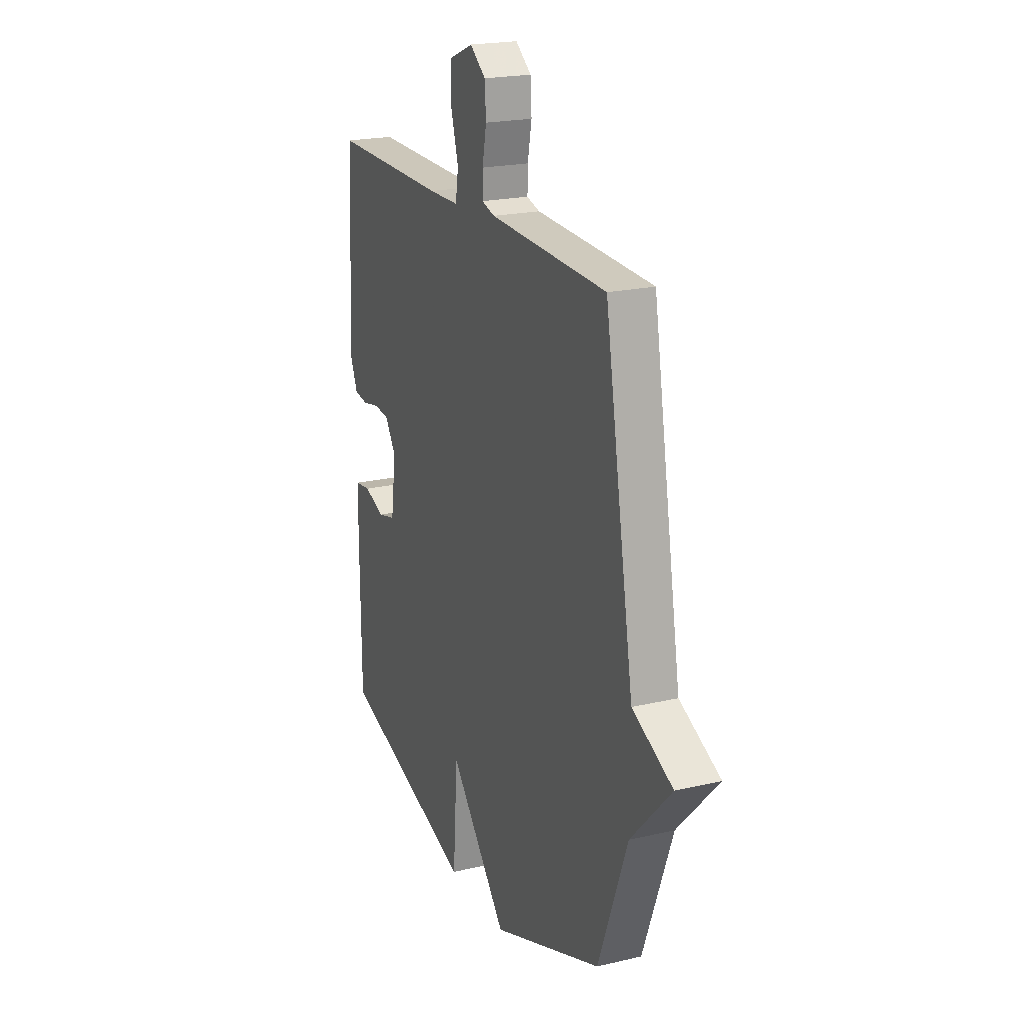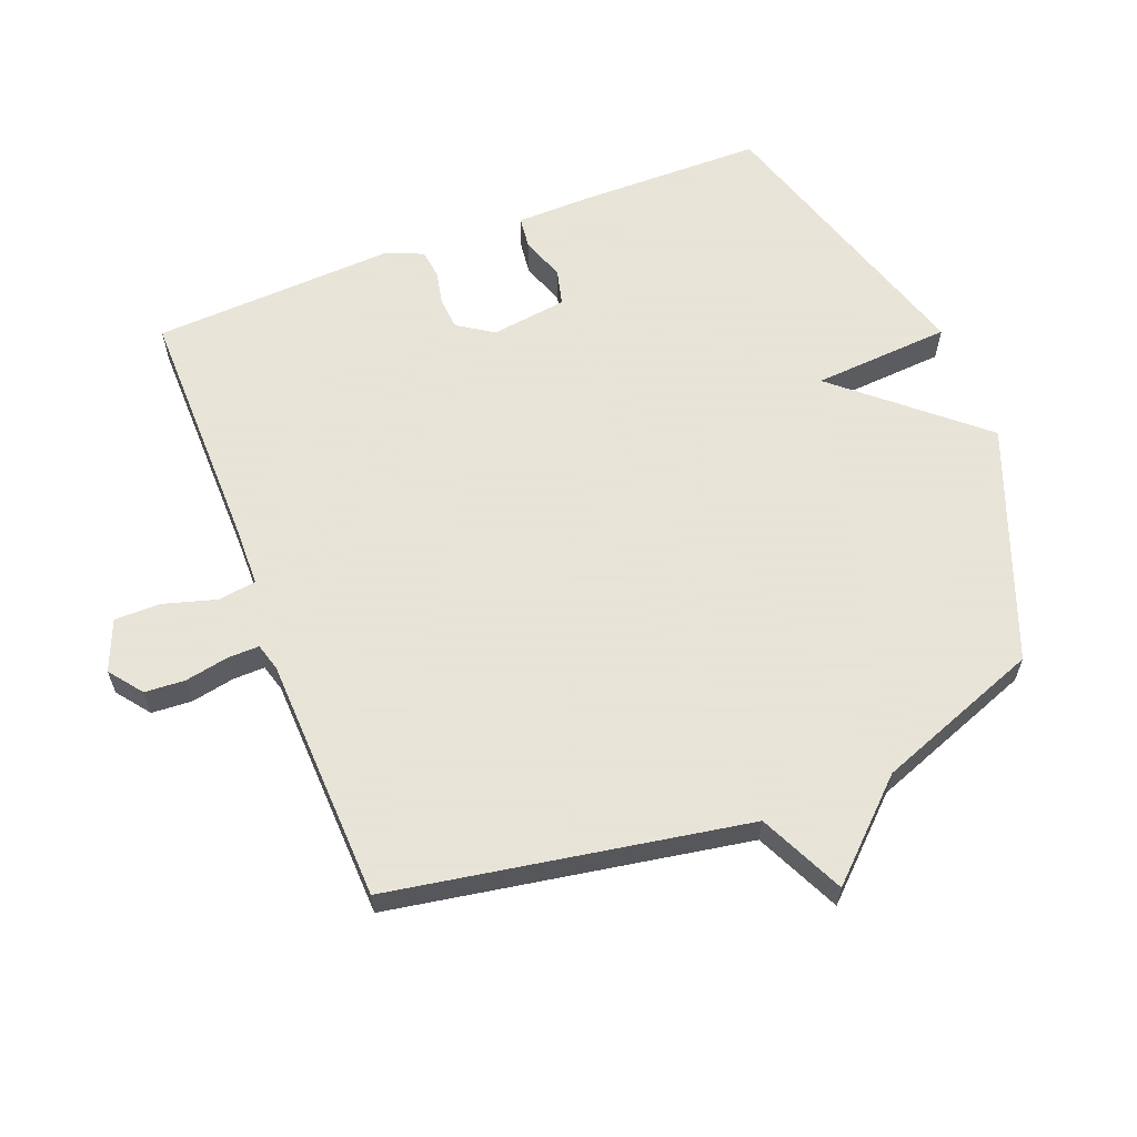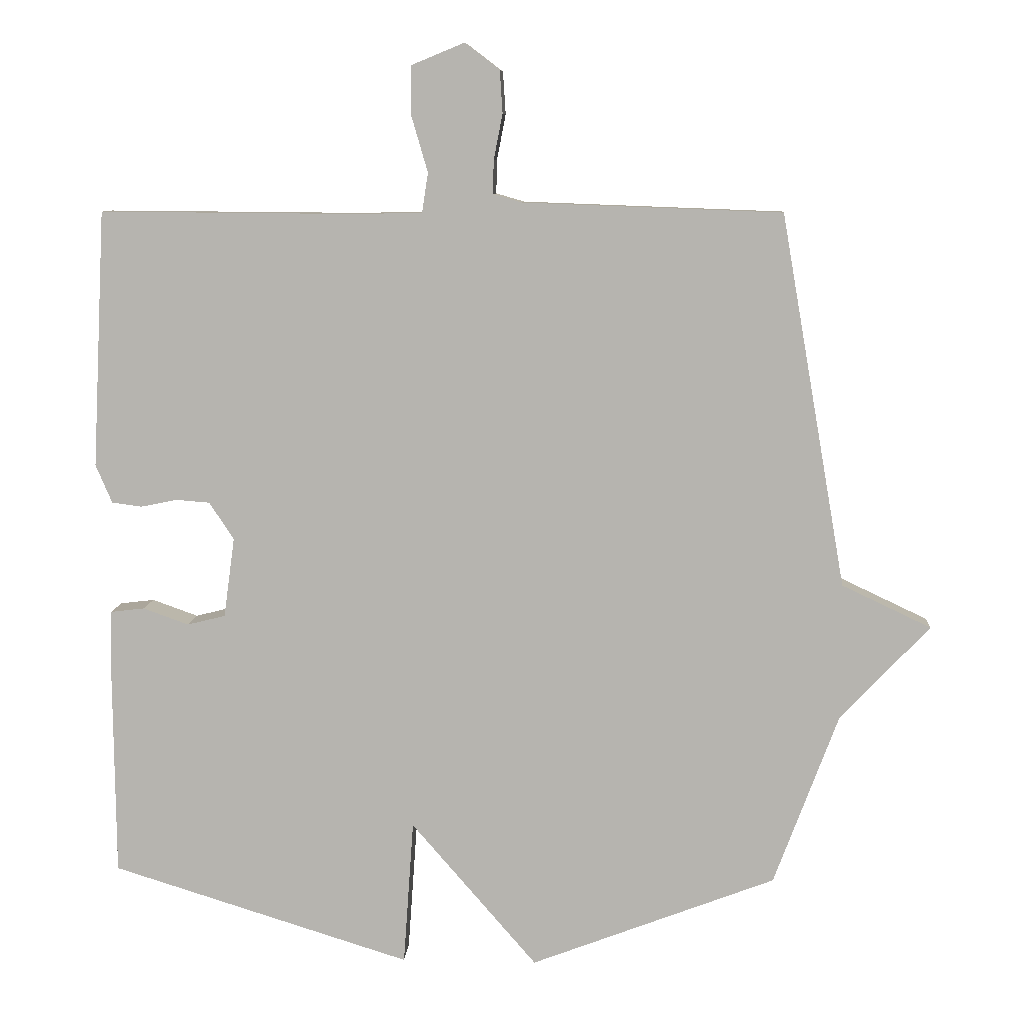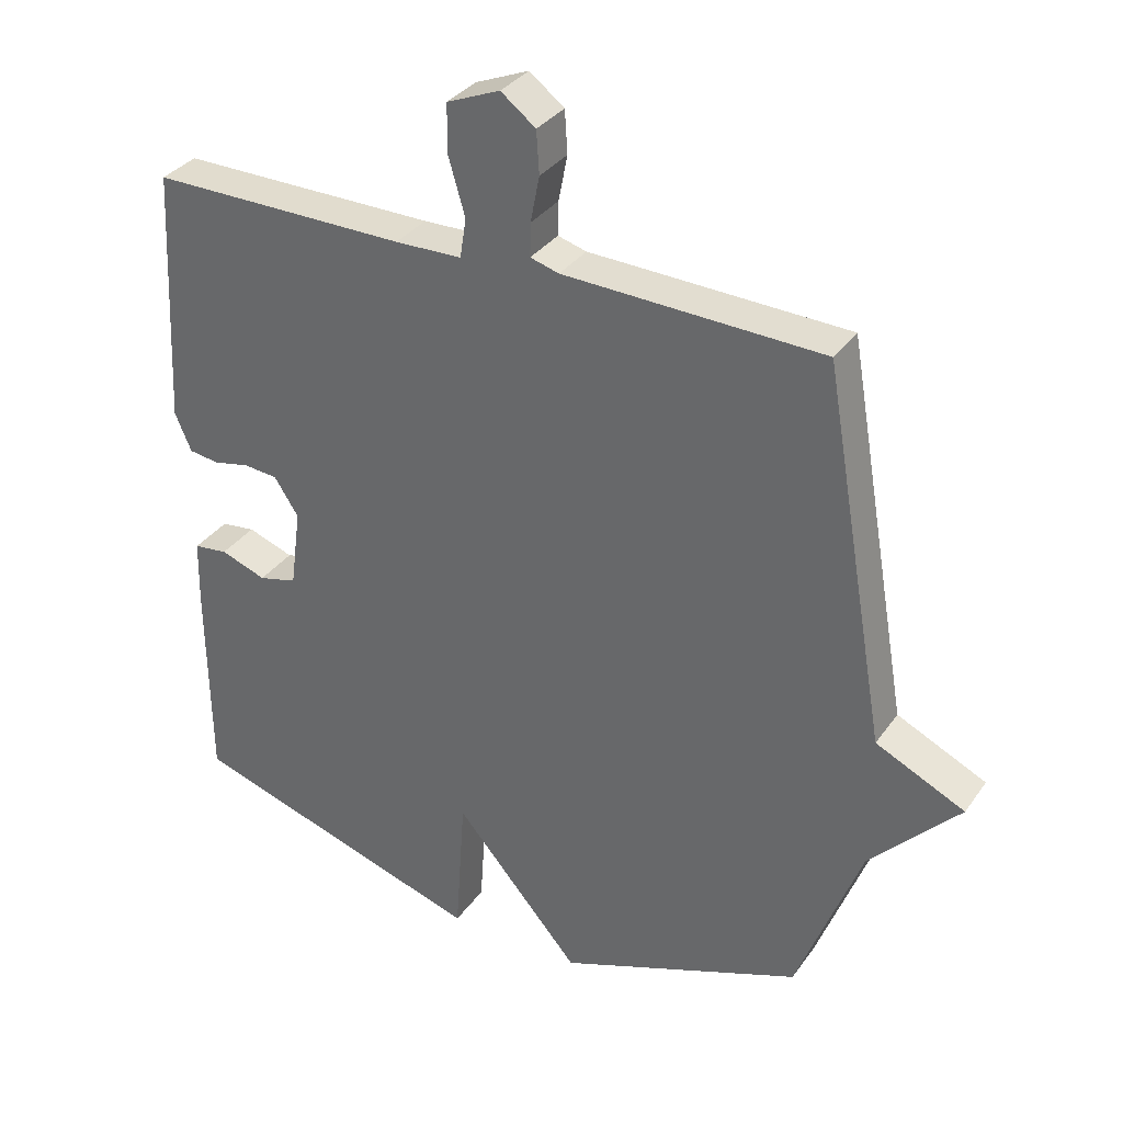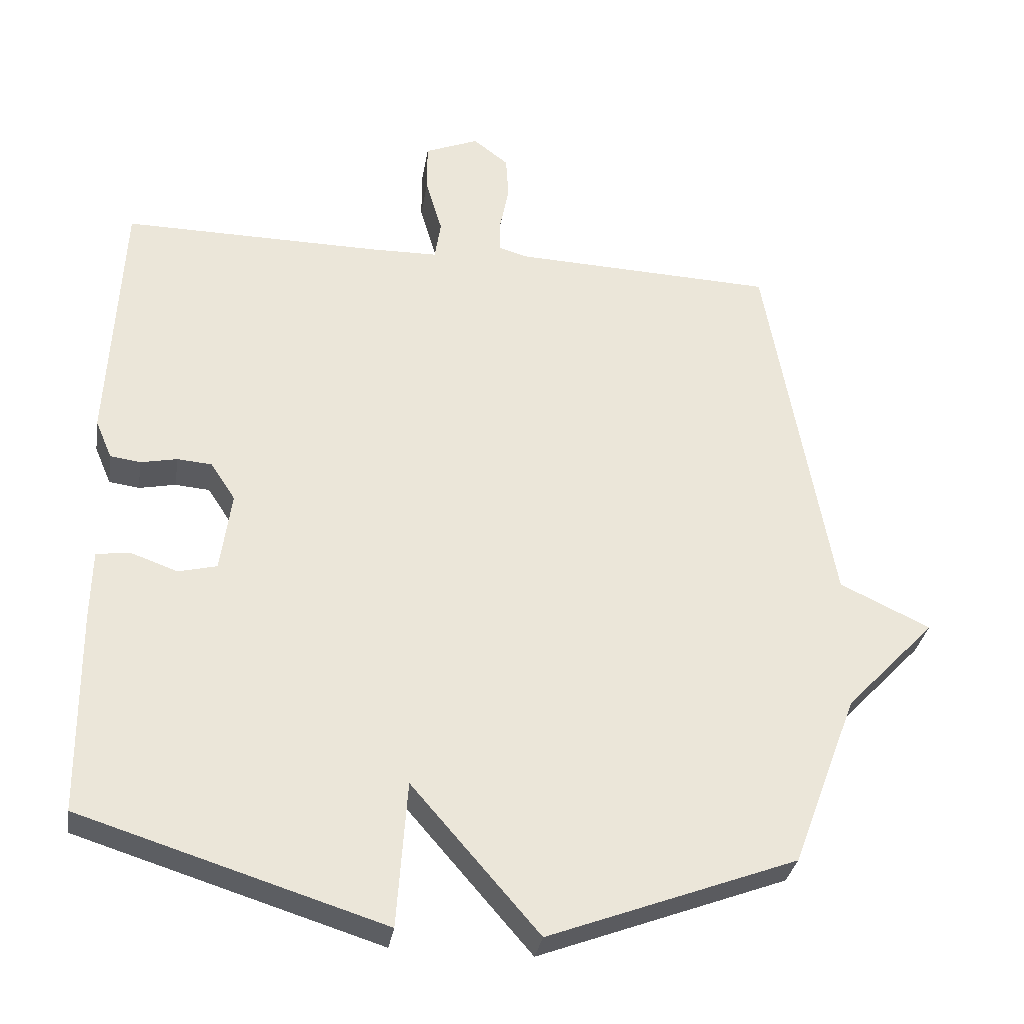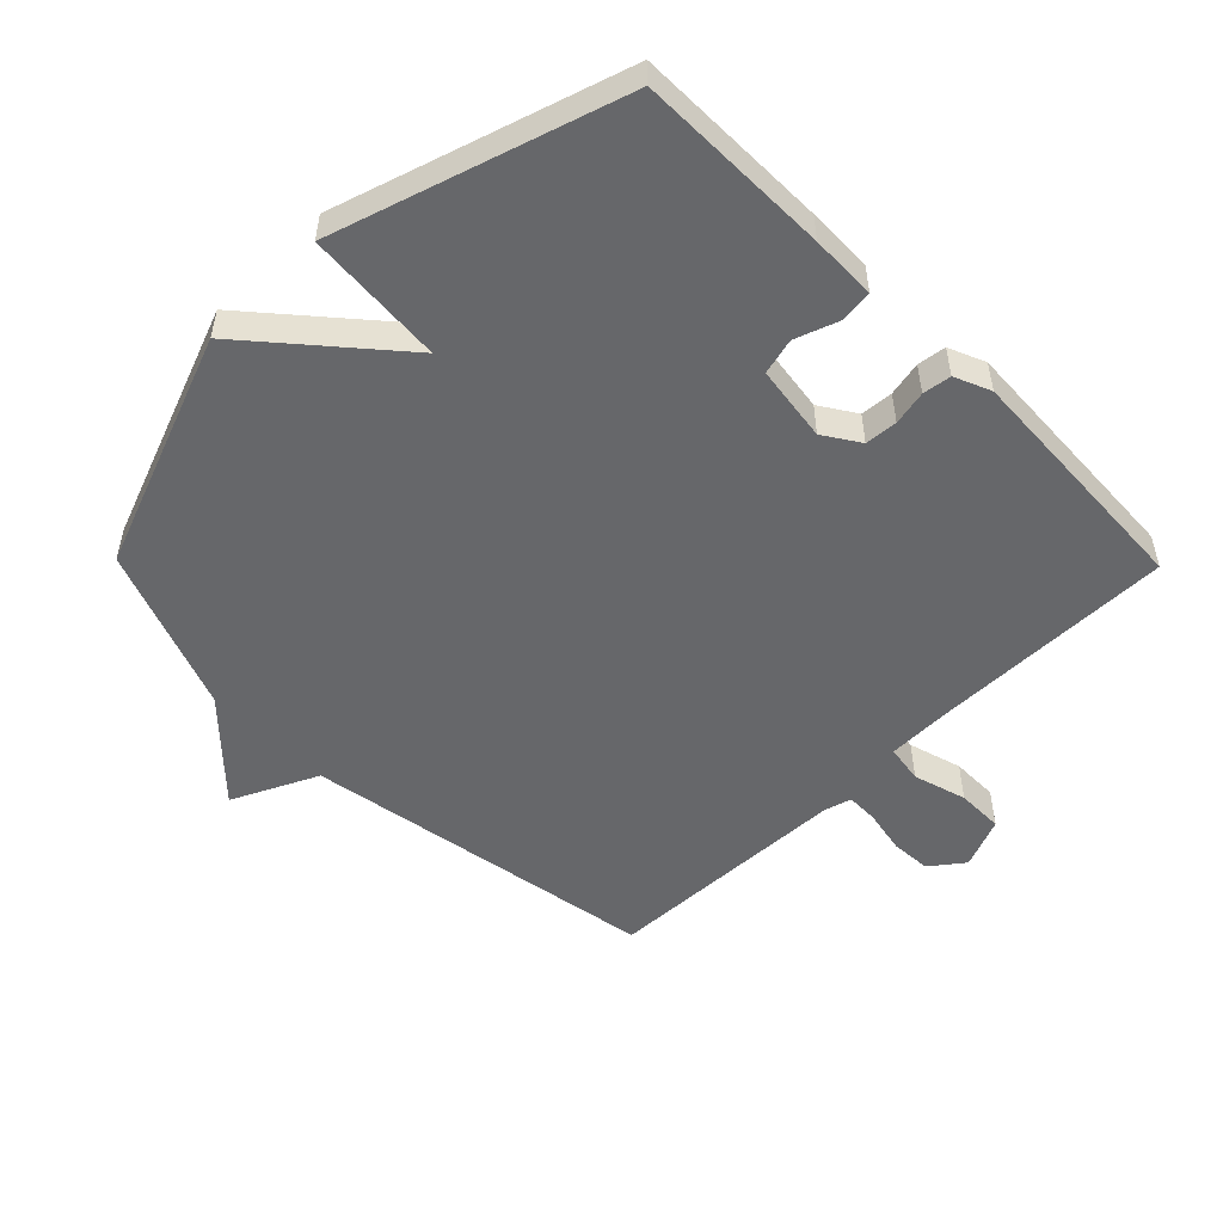
<metadata>
{"format":"obj","ext":"obj","renderer":"f3d","projection":"perspective","resolution":1024,"background":"white","views":[{"elev":20.9,"azim":67.1,"up":"+Z"},{"elev":61.4,"azim":68.7,"up":"+Y"},{"elev":8.5,"azim":3.6,"up":"+Z"},{"elev":33.7,"azim":29.9,"up":"+Z"},{"elev":-32.3,"azim":-9.2,"up":"+Z"},{"elev":-52.2,"azim":-135.5,"up":"+Y"}]}
</metadata>
<code>
v -0.5 0.07 -0.5
v -0.503 0.07 -0.201
v -0.501 0.07 -0.1
v -0.451 0.07 -0.094
v -0.384 0.07 -0.118
v -0.328 0.07 -0.104
v -0.312 0.07 0.013
v -0.348 0.07 0.068
v -0.398 0.07 0.072
v -0.451 0.07 0.061
v -0.495 0.07 0.067
v -0.519 0.07 0.123
v -0.5 0.07 0.5
v -0.124 0.07 0.497
v -0.026 0.07 0.499
v -0.017 0.07 0.557
v -0.041 0.07 0.639
v -0.041 0.07 0.711
v 0.037 0.07 0.743
v 0.088 0.07 0.704
v 0.092 0.07 0.642
v 0.079 0.07 0.575
v 0.078 0.07 0.526
v 0.12 0.07 0.514
v 0.5 0.07 0.5
v 0.595 0.07 -0.047
v 0.726 0.07 -0.109
v 0.595 0.07 -0.247
v 0.5 0.07 -0.5
v 0.14 0.07 -0.637
v -0.045 0.07 -0.424
v -0.06 0.07 -0.637
v -0.5 0 -0.5
v -0.503 0 -0.201
v -0.501 0 -0.1
v -0.451 0 -0.094
v -0.384 0 -0.118
v -0.328 0 -0.104
v -0.312 0 0.013
v -0.348 0 0.068
v -0.398 0 0.072
v -0.451 0 0.061
v -0.495 0 0.067
v -0.519 0 0.123
v -0.5 0 0.5
v -0.124 0 0.497
v -0.026 0 0.499
v -0.017 0 0.557
v -0.041 0 0.639
v -0.041 0 0.711
v 0.037 0 0.743
v 0.088 0 0.704
v 0.092 0 0.642
v 0.079 0 0.575
v 0.078 0 0.526
v 0.12 0 0.514
v 0.5 0 0.5
v 0.595 0 -0.047
v 0.726 0 -0.109
v 0.595 0 -0.247
v 0.5 0 -0.5
v 0.14 0 -0.637
v -0.045 0 -0.424
v -0.06 0 -0.637
f 3 4 5
f 2 3 5
f 1 2 5
f 32 1 5
f 31 32 5
f 28 29 30 31
f 31 5 6
f 28 31 6
f 27 28 6
f 26 27 6
f 26 6 7
f 25 26 7
f 24 25 7
f 23 24 7 8
f 22 23 8 9
f 20 21 22
f 19 20 22
f 18 19 22
f 17 18 22
f 16 17 22
f 15 16 22
f 10 11 12
f 9 10 12
f 22 9 12
f 15 22 12
f 14 15 12
f 12 13 14
f 37 36 35
f 37 35 34
f 37 34 33
f 37 33 64
f 37 64 63
f 63 62 61 60
f 38 37 63
f 38 63 60
f 38 60 59
f 38 59 58
f 39 38 58
f 39 58 57
f 39 57 56
f 40 39 56 55
f 41 40 55 54
f 54 53 52
f 54 52 51
f 54 51 50
f 54 50 49
f 54 49 48
f 54 48 47
f 44 43 42
f 44 42 41
f 44 41 54
f 44 54 47
f 44 47 46
f 46 45 44
f 1 33 34 2
f 2 34 35 3
f 3 35 36 4
f 4 36 37 5
f 5 37 38 6
f 6 38 39 7
f 7 39 40 8
f 8 40 41 9
f 9 41 42 10
f 10 42 43 11
f 11 43 44 12
f 12 44 45 13
f 13 45 46 14
f 14 46 47 15
f 15 47 48 16
f 16 48 49 17
f 17 49 50 18
f 18 50 51 19
f 19 51 52 20
f 20 52 53 21
f 21 53 54 22
f 22 54 55 23
f 23 55 56 24
f 24 56 57 25
f 25 57 58 26
f 26 58 59 27
f 27 59 60 28
f 28 60 61 29
f 29 61 62 30
f 30 62 63 31
f 31 63 64 32
f 32 64 33 1

</code>
